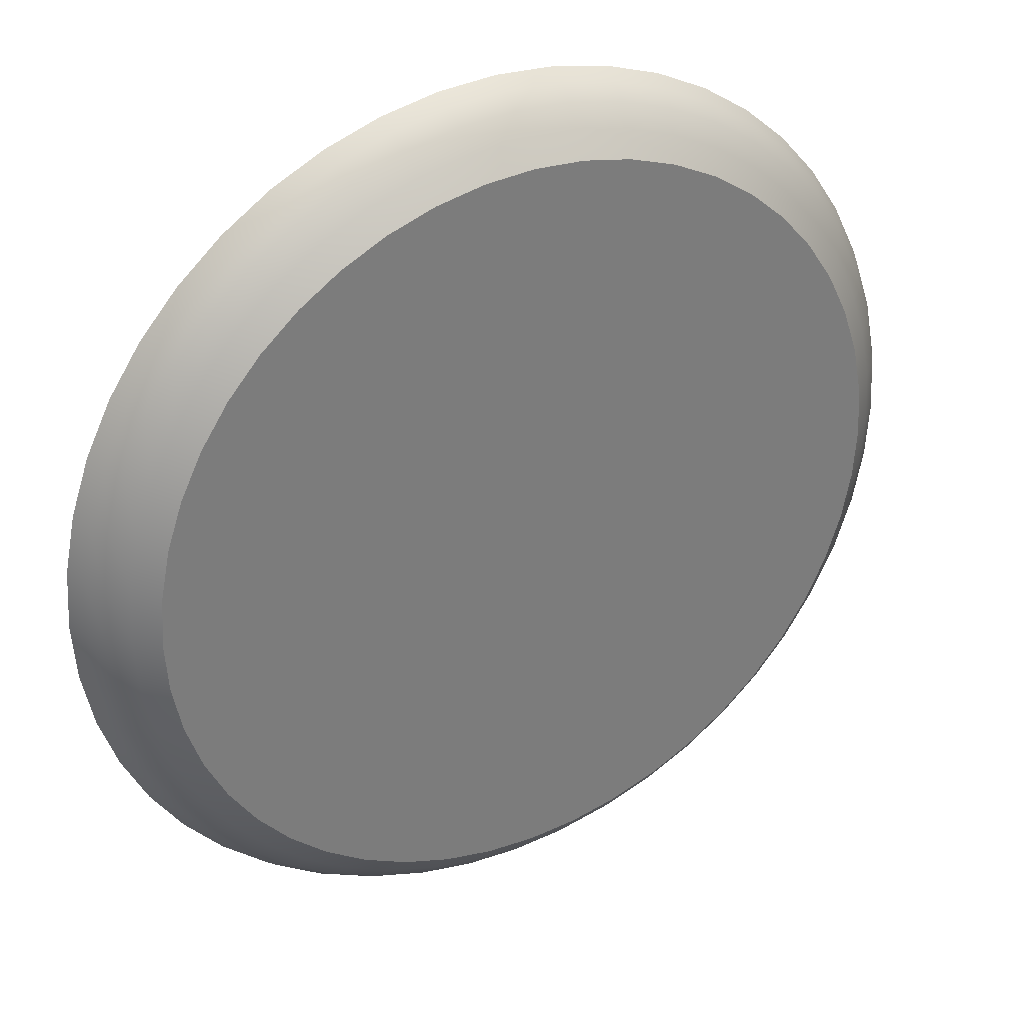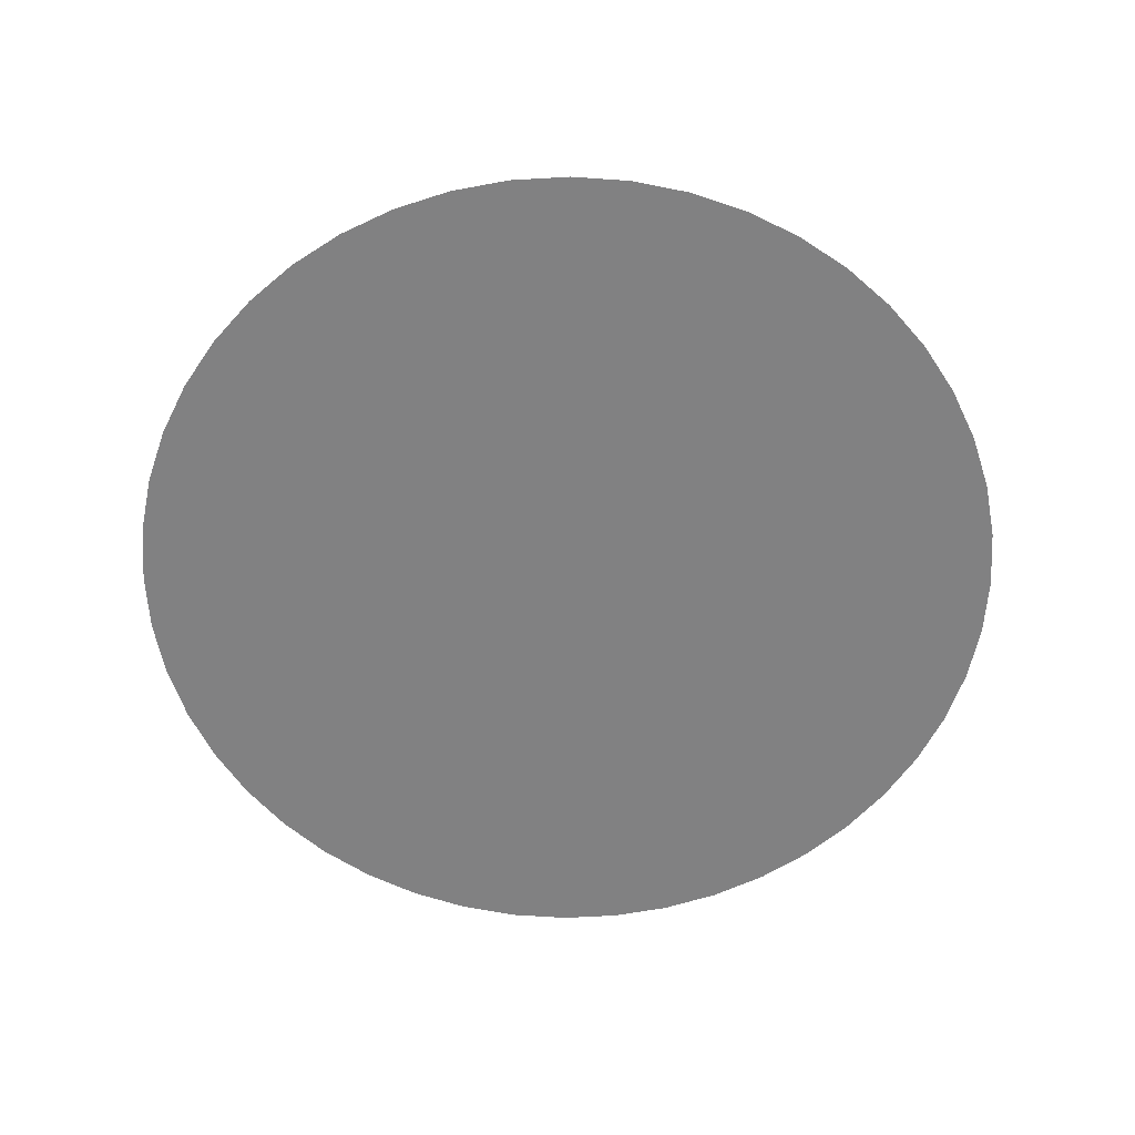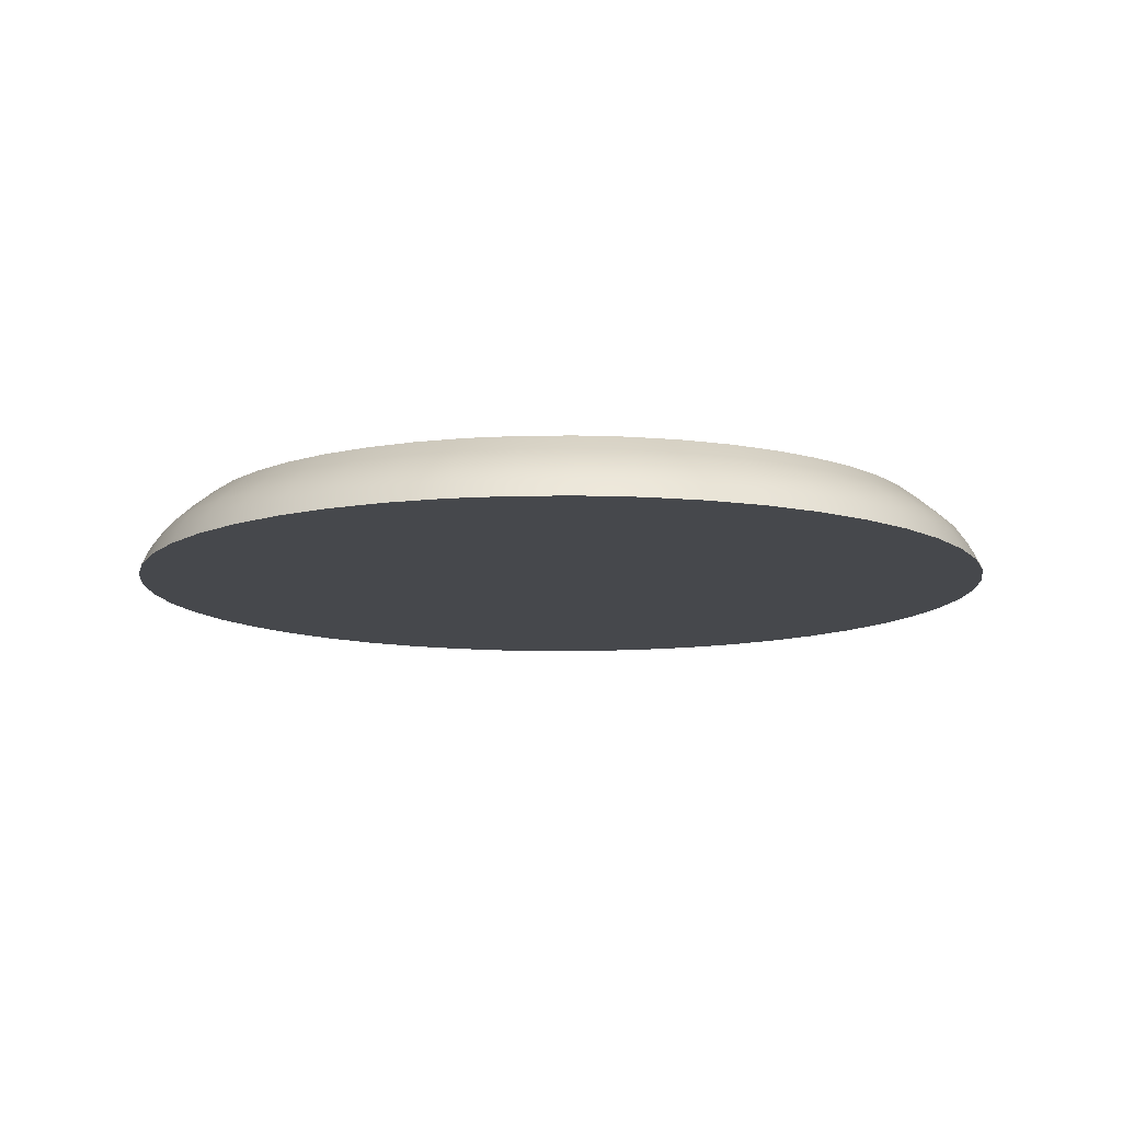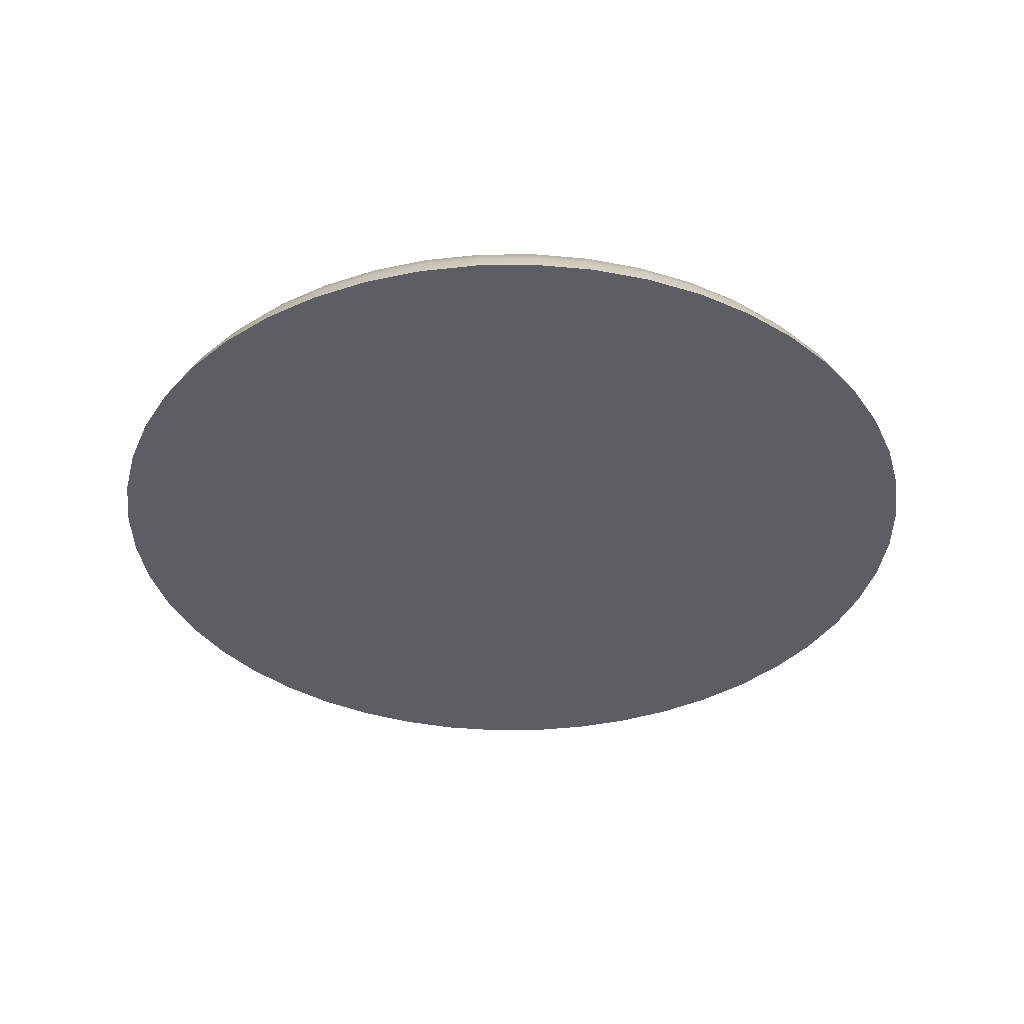
<metadata>
{"format":"obj","ext":"obj","renderer":"f3d","projection":"perspective","resolution":1024,"background":"white","views":[{"elev":33.0,"azim":-29.2,"up":"+Y"},{"elev":-60.5,"azim":112.1,"up":"+Z"},{"elev":-11.1,"azim":-9.4,"up":"+Z"},{"elev":-37.3,"azim":56.9,"up":"+Z"}]}
</metadata>
<code>
v -14.17 5.612 1.674
v -14.47 4.056 1.674
v -2.449 2.472 1.674
v -13.66 7.114 1.674
v -12.95 8.537 1.674
v -12.07 9.856 1.674
v -11.03 11.05 1.674
v -9.833 12.09 1.674
v -8.514 12.98 1.674
v -7.091 13.68 1.674
v -5.589 14.19 1.674
v -4.033 14.5 1.674
v -2.449 14.6 1.674
v -0.8663 14.5 1.674
v 0.6898 14.19 1.674
v 2.192 13.68 1.674
v 3.615 12.98 1.674
v 4.934 12.09 1.674
v 6.127 11.05 1.674
v 7.173 9.856 1.674
v 8.054 8.537 1.674
v 8.756 7.114 1.674
v 9.266 5.612 1.674
v 9.576 4.056 1.674
v 9.679 2.472 1.674
v 9.576 0.8894 1.674
v 9.266 -0.6667 1.674
v 8.756 -2.169 1.674
v 8.054 -3.592 1.674
v 7.173 -4.911 1.674
v 6.127 -6.104 1.674
v 4.934 -7.15 1.674
v 3.615 -8.031 1.674
v 2.192 -8.733 1.674
v 0.6898 -9.243 1.674
v -0.8663 -9.553 1.674
v -2.449 -9.656 1.674
v -4.033 -9.553 1.674
v -5.589 -9.243 1.674
v -7.091 -8.733 1.674
v -8.514 -8.031 1.674
v -9.833 -7.15 1.674
v -11.03 -6.104 1.674
v -12.07 -4.911 1.674
v -12.95 -3.592 1.674
v -13.66 -2.169 1.674
v -14.16 -0.6667 1.674
v -14.47 0.8894 1.674
v -14.58 2.472 1.674
v -16.44 4.314 -0.5575
v -16.08 6.125 -0.5575
v -2.449 2.472 -0.5575
v -15.49 7.872 -0.5575
v -14.67 9.528 -0.5575
v -13.64 11.06 -0.5575
v -12.43 12.45 -0.5575
v -11.04 13.67 -0.5575
v -9.505 14.69 -0.5575
v -7.849 15.51 -0.5575
v -6.102 16.1 -0.5575
v -4.291 16.46 -0.5575
v -2.449 16.58 -0.5575
v -0.6076 16.46 -0.5575
v 1.203 16.1 -0.5575
v 2.95 15.51 -0.5575
v 4.606 14.69 -0.5575
v 6.141 13.67 -0.5575
v 7.528 12.45 -0.5575
v 8.745 11.06 -0.5575
v 9.771 9.528 -0.5575
v 10.59 7.872 -0.5575
v 11.18 6.125 -0.5575
v 11.54 4.314 -0.5575
v 11.66 2.472 -0.5575
v 11.54 0.6307 -0.5575
v 11.18 -1.18 -0.5575
v 10.59 -2.927 -0.5575
v 9.771 -4.583 -0.5575
v 8.745 -6.117 -0.5575
v 7.528 -7.505 -0.5575
v 6.141 -8.722 -0.5575
v 4.606 -9.748 -0.5575
v 2.95 -10.56 -0.5575
v 1.203 -11.16 -0.5575
v -0.6076 -11.52 -0.5575
v -2.449 -11.64 -0.5575
v -4.291 -11.52 -0.5575
v -6.102 -11.16 -0.5575
v -7.849 -10.56 -0.5575
v -9.505 -9.748 -0.5575
v -11.04 -8.722 -0.5575
v -12.43 -7.505 -0.5575
v -13.64 -6.117 -0.5575
v -14.67 -4.583 -0.5575
v -15.49 -2.927 -0.5575
v -16.08 -1.18 -0.5575
v -16.44 0.6307 -0.5575
v -16.56 2.472 -0.5575
v 6.734 -3.226 -0.9689
v -11.63 -3.226 -0.9689
v -11.63 8.171 -0.9689
v 6.734 8.171 -0.9689
v -14.47 4.056 1.674
v -14.17 5.612 1.674
v -14.85 5.794 1.116
v -15.17 4.148 1.116
v -13.66 7.114 1.674
v -14.31 7.384 1.116
v -12.95 8.537 1.674
v -13.56 8.89 1.116
v -12.07 9.856 1.674
v -12.63 10.29 1.116
v -11.03 11.05 1.674
v -11.52 11.55 1.116
v -9.833 12.09 1.674
v -10.26 12.65 1.116
v -8.514 12.98 1.674
v -8.867 13.59 1.116
v -7.091 13.68 1.674
v -7.361 14.33 1.116
v -5.589 14.19 1.674
v -5.771 14.87 1.116
v -4.033 14.5 1.674
v -4.125 15.2 1.116
v -2.449 14.6 1.674
v -2.449 15.31 1.116
v -0.8663 14.5 1.674
v -0.7742 15.2 1.116
v 0.6898 14.19 1.674
v 0.8724 14.87 1.116
v 2.192 13.68 1.674
v 2.462 14.33 1.116
v 3.615 12.98 1.674
v 3.968 13.59 1.116
v 4.934 12.09 1.674
v 5.364 12.65 1.116
v 6.127 11.05 1.674
v 6.626 11.55 1.116
v 7.173 9.856 1.674
v 7.733 10.29 1.116
v 8.054 8.537 1.674
v 8.666 8.89 1.116
v 8.756 7.114 1.674
v 9.408 7.384 1.116
v 9.266 5.612 1.674
v 9.948 5.794 1.116
v 9.576 4.056 1.674
v 10.28 4.148 1.116
v 9.679 2.472 1.674
v 10.39 2.472 1.116
v 9.576 0.8894 1.674
v 10.28 0.7972 1.116
v 9.266 -0.6667 1.674
v 9.948 -0.8494 1.116
v 8.756 -2.169 1.674
v 9.408 -2.439 1.116
v 8.054 -3.592 1.674
v 8.666 -3.945 1.116
v 7.173 -4.911 1.674
v 7.733 -5.341 1.116
v 6.127 -6.104 1.674
v 6.626 -6.603 1.116
v 4.934 -7.15 1.674
v 5.364 -7.71 1.116
v 3.615 -8.031 1.674
v 3.968 -8.643 1.116
v 2.192 -8.733 1.674
v 2.462 -9.385 1.116
v 0.6898 -9.243 1.674
v 0.8724 -9.925 1.116
v -0.8663 -9.553 1.674
v -0.7742 -10.25 1.116
v -2.449 -9.656 1.674
v -2.449 -10.36 1.116
v -4.033 -9.553 1.674
v -4.125 -10.25 1.116
v -5.589 -9.243 1.674
v -5.771 -9.925 1.116
v -7.091 -8.733 1.674
v -7.361 -9.385 1.116
v -8.514 -8.031 1.674
v -8.867 -8.643 1.116
v -9.833 -7.15 1.674
v -10.26 -7.71 1.116
v -11.03 -6.104 1.674
v -11.52 -6.603 1.116
v -12.07 -4.911 1.674
v -12.63 -5.341 1.116
v -12.95 -3.592 1.674
v -13.56 -3.945 1.116
v -13.66 -2.169 1.674
v -14.31 -2.439 1.116
v -14.16 -0.6667 1.674
v -14.85 -0.8494 1.116
v -14.47 0.8894 1.674
v -15.17 0.7972 1.116
v -14.58 2.472 1.674
v -15.28 2.472 1.116
v -14.47 4.056 1.674
v -15.17 4.148 1.116
v -7.747 15.26 0.000297
v -6.032 15.84 0.000297
v -6.102 16.1 -0.5575
v -7.849 15.51 -0.5575
v -9.37 14.46 0.000297
v -9.505 14.69 -0.5575
v -10.88 13.45 0.000297
v -11.04 13.67 -0.5575
v -12.24 12.26 0.000297
v -12.43 12.45 -0.5575
v -13.43 10.9 0.000297
v -13.64 11.06 -0.5575
v -14.44 9.394 0.000297
v -14.67 9.528 -0.5575
v -15.24 7.77 0.000297
v -15.49 7.872 -0.5575
v -15.82 6.055 0.000297
v -16.08 6.125 -0.5575
v -16.17 4.279 0.000297
v -16.44 4.314 -0.5575
v -16.29 2.472 0.000297
v -16.17 4.279 0.000297
v -16.44 4.314 -0.5575
v -16.56 2.472 -0.5575
v -16.17 0.6657 0.000297
v -16.44 0.6307 -0.5575
v -15.82 -1.11 0.000297
v -16.08 -1.18 -0.5575
v -15.24 -2.825 0.000297
v -15.49 -2.927 -0.5575
v -14.44 -4.449 0.000297
v -14.67 -4.583 -0.5575
v -13.43 -5.954 0.000297
v -13.64 -6.117 -0.5575
v -12.24 -7.315 0.000297
v -12.43 -7.505 -0.5575
v -10.88 -8.509 0.000297
v -11.04 -8.722 -0.5575
v -9.37 -9.515 0.000297
v -9.505 -9.748 -0.5575
v -7.747 -10.32 0.000297
v -7.849 -10.56 -0.5575
v -6.032 -10.9 0.000297
v -6.102 -11.16 -0.5575
v -4.256 -11.25 0.000297
v -4.291 -11.52 -0.5575
v -2.449 -11.37 0.000297
v -2.449 -11.64 -0.5575
v -0.6427 -11.25 0.000297
v -0.6076 -11.52 -0.5575
v 1.133 -10.9 0.000297
v 1.203 -11.16 -0.5575
v 2.848 -10.32 0.000297
v 2.95 -10.56 -0.5575
v 4.472 -9.515 0.000297
v 4.606 -9.748 -0.5575
v 5.977 -8.509 0.000297
v 6.141 -8.722 -0.5575
v 7.338 -7.315 0.000297
v 7.528 -7.505 -0.5575
v 8.532 -5.954 0.000297
v 8.745 -6.117 -0.5575
v 9.538 -4.449 0.000297
v 9.771 -4.583 -0.5575
v 10.34 -2.825 0.000297
v 10.59 -2.927 -0.5575
v 10.92 -1.11 0.000297
v 11.18 -1.18 -0.5575
v 11.27 0.6657 0.000297
v 11.54 0.6307 -0.5575
v 11.39 2.472 0.000297
v 11.66 2.472 -0.5575
v 11.27 4.279 0.000297
v 11.54 4.314 -0.5575
v 10.92 6.055 0.000297
v 11.18 6.125 -0.5575
v 10.34 7.77 0.000297
v 10.59 7.872 -0.5575
v 9.538 9.394 0.000297
v 9.771 9.528 -0.5575
v 8.532 10.9 0.000297
v 8.745 11.06 -0.5575
v 7.338 12.26 0.000297
v 7.528 12.45 -0.5575
v 5.977 13.45 0.000297
v 6.141 13.67 -0.5575
v 4.472 14.46 0.000297
v 4.606 14.69 -0.5575
v 2.848 15.26 0.000297
v 2.95 15.51 -0.5575
v 1.133 15.84 0.000297
v 1.203 16.1 -0.5575
v -0.6427 16.2 0.000297
v -0.6076 16.46 -0.5575
v -2.449 16.31 0.000297
v -2.449 16.58 -0.5575
v -4.256 16.2 0.000297
v -4.291 16.46 -0.5575
v -7.596 14.9 0.5581
v -5.93 15.46 0.5581
v -9.173 14.12 0.5581
v -10.64 13.14 0.5581
v -11.96 11.98 0.5581
v -13.12 10.66 0.5581
v -14.1 9.196 0.5581
v -14.87 7.619 0.5581
v -15.44 5.953 0.5581
v -15.78 4.228 0.5581
v -15.9 2.472 0.5581
v -15.78 4.228 0.5581
v -15.78 0.7172 0.5581
v -15.44 -1.008 0.5581
v -14.87 -2.674 0.5581
v -14.1 -4.251 0.5581
v -13.12 -5.714 0.5581
v -11.96 -7.036 0.5581
v -10.64 -8.196 0.5581
v -9.173 -9.174 0.5581
v -7.596 -9.952 0.5581
v -5.93 -10.52 0.5581
v -4.205 -10.86 0.5581
v -2.449 -10.98 0.5581
v -0.6941 -10.86 0.5581
v 1.031 -10.52 0.5581
v 2.697 -9.952 0.5581
v 4.274 -9.174 0.5581
v 5.737 -8.196 0.5581
v 7.06 -7.036 0.5581
v 8.219 -5.714 0.5581
v 9.197 -4.251 0.5581
v 9.975 -2.674 0.5581
v 10.54 -1.008 0.5581
v 10.88 0.7172 0.5581
v 11 2.472 0.5581
v 10.88 4.228 0.5581
v 10.54 5.953 0.5581
v 9.975 7.619 0.5581
v 9.197 9.196 0.5581
v 8.219 10.66 0.5581
v 7.06 11.98 0.5581
v 5.737 13.14 0.5581
v 4.274 14.12 0.5581
v 2.697 14.9 0.5581
v 1.031 15.46 0.5581
v -0.6942 15.81 0.5581
v -2.449 15.92 0.5581
v -4.205 15.81 0.5581
f 1 2 3
f 4 1 3
f 5 4 3
f 6 5 3
f 7 6 3
f 8 7 3
f 9 8 3
f 10 9 3
f 11 10 3
f 12 11 3
f 13 12 3
f 14 13 3
f 15 14 3
f 16 15 3
f 17 16 3
f 18 17 3
f 19 18 3
f 20 19 3
f 21 20 3
f 22 21 3
f 23 22 3
f 24 23 3
f 25 24 3
f 26 25 3
f 27 26 3
f 28 27 3
f 29 28 3
f 30 29 3
f 31 30 3
f 32 31 3
f 33 32 3
f 34 33 3
f 35 34 3
f 36 35 3
f 37 36 3
f 38 37 3
f 39 38 3
f 40 39 3
f 41 40 3
f 42 41 3
f 43 42 3
f 44 43 3
f 45 44 3
f 46 45 3
f 47 46 3
f 48 47 3
f 49 48 3
f 2 49 3
f 50 51 52
f 51 53 52
f 53 54 52
f 54 55 52
f 55 56 52
f 56 57 52
f 57 58 52
f 58 59 52
f 59 60 52
f 60 61 52
f 61 62 52
f 62 63 52
f 63 64 52
f 64 65 52
f 65 66 52
f 66 67 52
f 67 68 52
f 68 69 52
f 69 70 52
f 70 71 52
f 71 72 52
f 72 73 52
f 73 74 52
f 74 75 52
f 75 76 52
f 76 77 52
f 77 78 52
f 78 79 52
f 79 80 52
f 80 81 52
f 81 82 52
f 82 83 52
f 83 84 52
f 84 85 52
f 85 86 52
f 86 87 52
f 87 88 52
f 88 89 52
f 89 90 52
f 90 91 52
f 91 92 52
f 92 93 52
f 93 94 52
f 94 95 52
f 95 96 52
f 96 97 52
f 97 98 52
f 98 50 52
f 99 100 101
f 99 101 102
f 103 104 105
f 103 105 106
f 104 107 108
f 104 108 105
f 107 109 110
f 107 110 108
f 109 111 112
f 109 112 110
f 111 113 114
f 111 114 112
f 113 115 116
f 113 116 114
f 115 117 118
f 115 118 116
f 117 119 120
f 117 120 118
f 119 121 122
f 119 122 120
f 121 123 124
f 121 124 122
f 123 125 126
f 123 126 124
f 125 127 128
f 125 128 126
f 127 129 130
f 127 130 128
f 129 131 132
f 129 132 130
f 131 133 134
f 131 134 132
f 133 135 136
f 133 136 134
f 135 137 138
f 135 138 136
f 137 139 140
f 137 140 138
f 139 141 142
f 139 142 140
f 141 143 144
f 141 144 142
f 143 145 146
f 143 146 144
f 145 147 148
f 145 148 146
f 147 149 150
f 147 150 148
f 149 151 152
f 149 152 150
f 151 153 154
f 151 154 152
f 153 155 156
f 153 156 154
f 155 157 158
f 155 158 156
f 157 159 160
f 157 160 158
f 159 161 162
f 159 162 160
f 161 163 164
f 161 164 162
f 163 165 166
f 163 166 164
f 165 167 168
f 165 168 166
f 167 169 170
f 167 170 168
f 169 171 172
f 169 172 170
f 171 173 174
f 171 174 172
f 173 175 176
f 173 176 174
f 175 177 178
f 175 178 176
f 177 179 180
f 177 180 178
f 179 181 182
f 179 182 180
f 181 183 184
f 181 184 182
f 183 185 186
f 183 186 184
f 185 187 188
f 185 188 186
f 187 189 190
f 187 190 188
f 189 191 192
f 189 192 190
f 191 193 194
f 191 194 192
f 193 195 196
f 193 196 194
f 195 197 198
f 195 198 196
f 197 199 200
f 197 200 198
f 201 202 203
f 201 203 204
f 205 201 204
f 205 204 206
f 207 205 206
f 207 206 208
f 209 207 208
f 209 208 210
f 211 209 210
f 211 210 212
f 213 211 212
f 213 212 214
f 215 213 214
f 215 214 216
f 217 215 216
f 217 216 218
f 219 217 218
f 219 218 220
f 221 222 223
f 221 223 224
f 225 221 224
f 225 224 226
f 227 225 226
f 227 226 228
f 229 227 228
f 229 228 230
f 231 229 230
f 231 230 232
f 233 231 232
f 233 232 234
f 235 233 234
f 235 234 236
f 237 235 236
f 237 236 238
f 239 237 238
f 239 238 240
f 241 239 240
f 241 240 242
f 243 241 242
f 243 242 244
f 245 243 244
f 245 244 246
f 247 245 246
f 247 246 248
f 249 247 248
f 249 248 250
f 251 249 250
f 251 250 252
f 253 251 252
f 253 252 254
f 255 253 254
f 255 254 256
f 257 255 256
f 257 256 258
f 259 257 258
f 259 258 260
f 261 259 260
f 261 260 262
f 263 261 262
f 263 262 264
f 265 263 264
f 265 264 266
f 267 265 266
f 267 266 268
f 269 267 268
f 269 268 270
f 271 269 270
f 271 270 272
f 273 271 272
f 273 272 274
f 275 273 274
f 275 274 276
f 277 275 276
f 277 276 278
f 279 277 278
f 279 278 280
f 281 279 280
f 281 280 282
f 283 281 282
f 283 282 284
f 285 283 284
f 285 284 286
f 287 285 286
f 287 286 288
f 289 287 288
f 289 288 290
f 291 289 290
f 291 290 292
f 293 291 292
f 293 292 294
f 295 293 294
f 295 294 296
f 297 295 296
f 297 296 298
f 202 297 298
f 202 298 203
f 299 300 202
f 299 202 201
f 301 299 201
f 301 201 205
f 302 301 205
f 302 205 207
f 303 302 207
f 303 207 209
f 304 303 209
f 304 209 211
f 305 304 211
f 305 211 213
f 306 305 213
f 306 213 215
f 307 306 215
f 307 215 217
f 308 307 217
f 308 217 219
f 309 310 222
f 309 222 221
f 311 309 221
f 311 221 225
f 312 311 225
f 312 225 227
f 313 312 227
f 313 227 229
f 314 313 229
f 314 229 231
f 315 314 231
f 315 231 233
f 316 315 233
f 316 233 235
f 317 316 235
f 317 235 237
f 318 317 237
f 318 237 239
f 319 318 239
f 319 239 241
f 320 319 241
f 320 241 243
f 321 320 243
f 321 243 245
f 322 321 245
f 322 245 247
f 323 322 247
f 323 247 249
f 324 323 249
f 324 249 251
f 325 324 251
f 325 251 253
f 326 325 253
f 326 253 255
f 327 326 255
f 327 255 257
f 328 327 257
f 328 257 259
f 329 328 259
f 329 259 261
f 330 329 261
f 330 261 263
f 331 330 263
f 331 263 265
f 332 331 265
f 332 265 267
f 333 332 267
f 333 267 269
f 334 333 269
f 334 269 271
f 335 334 271
f 335 271 273
f 336 335 273
f 336 273 275
f 337 336 275
f 337 275 277
f 338 337 277
f 338 277 279
f 339 338 279
f 339 279 281
f 340 339 281
f 340 281 283
f 341 340 283
f 341 283 285
f 342 341 285
f 342 285 287
f 343 342 287
f 343 287 289
f 344 343 289
f 344 289 291
f 345 344 291
f 345 291 293
f 346 345 293
f 346 293 295
f 347 346 295
f 347 295 297
f 300 347 297
f 300 297 202
f 120 122 300
f 120 300 299
f 118 120 299
f 118 299 301
f 116 118 301
f 116 301 302
f 114 116 302
f 114 302 303
f 112 114 303
f 112 303 304
f 110 112 304
f 110 304 305
f 108 110 305
f 108 305 306
f 105 108 306
f 105 306 307
f 106 105 307
f 106 307 308
f 198 200 310
f 198 310 309
f 196 198 309
f 196 309 311
f 194 196 311
f 194 311 312
f 192 194 312
f 192 312 313
f 190 192 313
f 190 313 314
f 188 190 314
f 188 314 315
f 186 188 315
f 186 315 316
f 184 186 316
f 184 316 317
f 182 184 317
f 182 317 318
f 180 182 318
f 180 318 319
f 178 180 319
f 178 319 320
f 176 178 320
f 176 320 321
f 174 176 321
f 174 321 322
f 172 174 322
f 172 322 323
f 170 172 323
f 170 323 324
f 168 170 324
f 168 324 325
f 166 168 325
f 166 325 326
f 164 166 326
f 164 326 327
f 162 164 327
f 162 327 328
f 160 162 328
f 160 328 329
f 158 160 329
f 158 329 330
f 156 158 330
f 156 330 331
f 154 156 331
f 154 331 332
f 152 154 332
f 152 332 333
f 150 152 333
f 150 333 334
f 148 150 334
f 148 334 335
f 146 148 335
f 146 335 336
f 144 146 336
f 144 336 337
f 142 144 337
f 142 337 338
f 140 142 338
f 140 338 339
f 138 140 339
f 138 339 340
f 136 138 340
f 136 340 341
f 134 136 341
f 134 341 342
f 132 134 342
f 132 342 343
f 130 132 343
f 130 343 344
f 128 130 344
f 128 344 345
f 126 128 345
f 126 345 346
f 124 126 346
f 124 346 347
f 122 124 347
f 122 347 300

</code>
